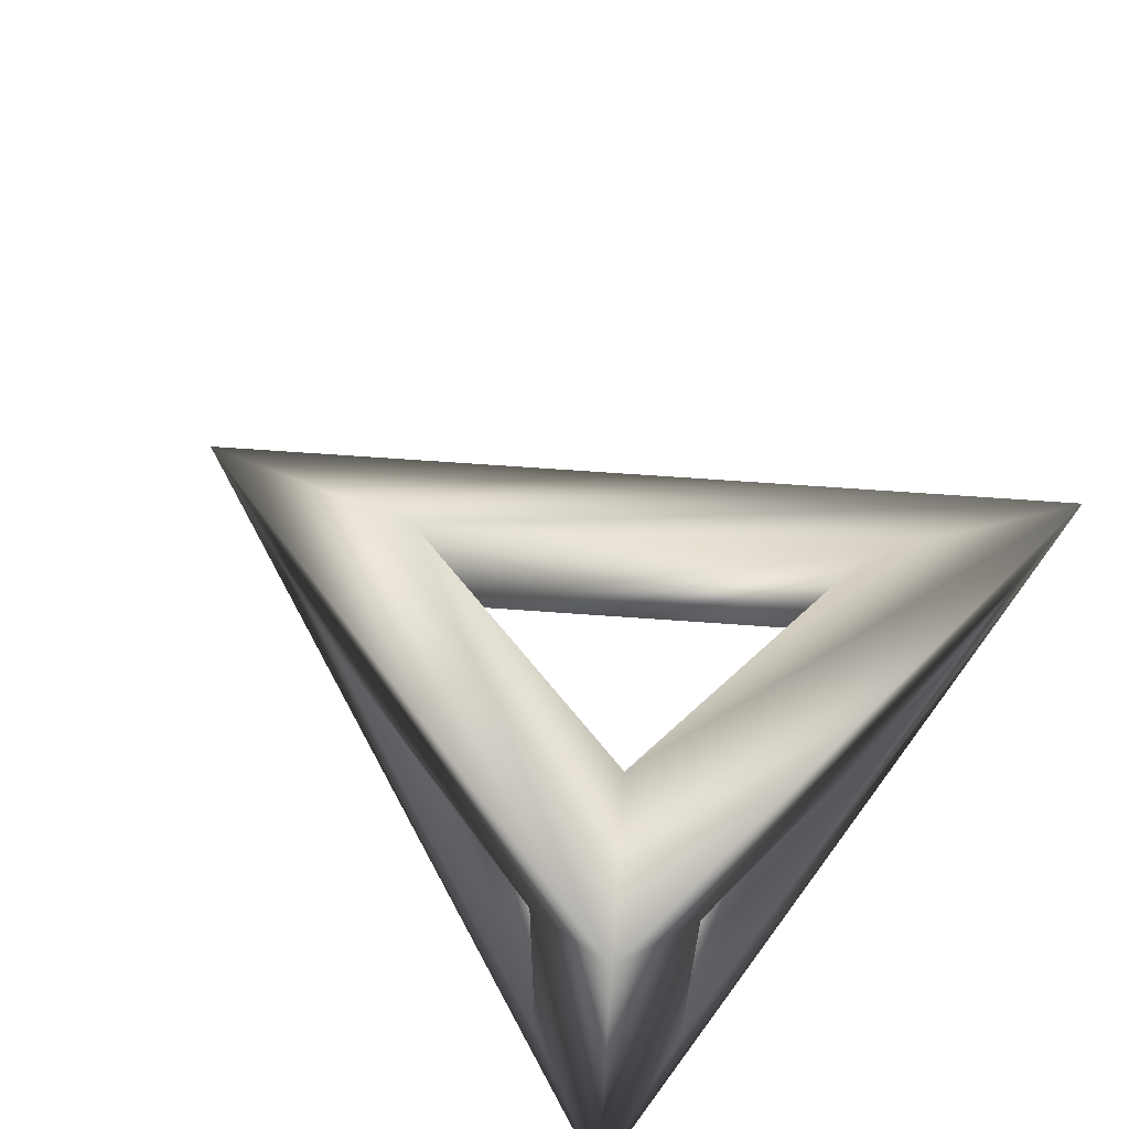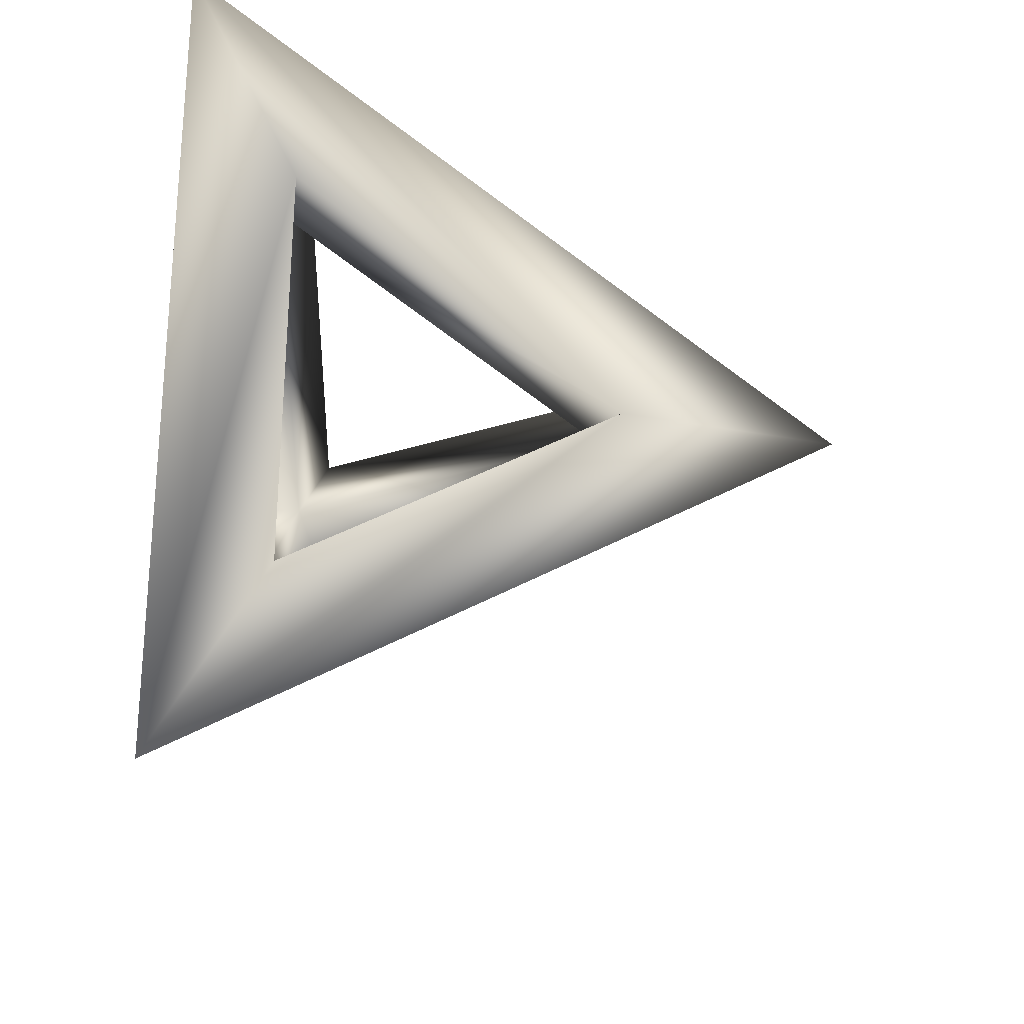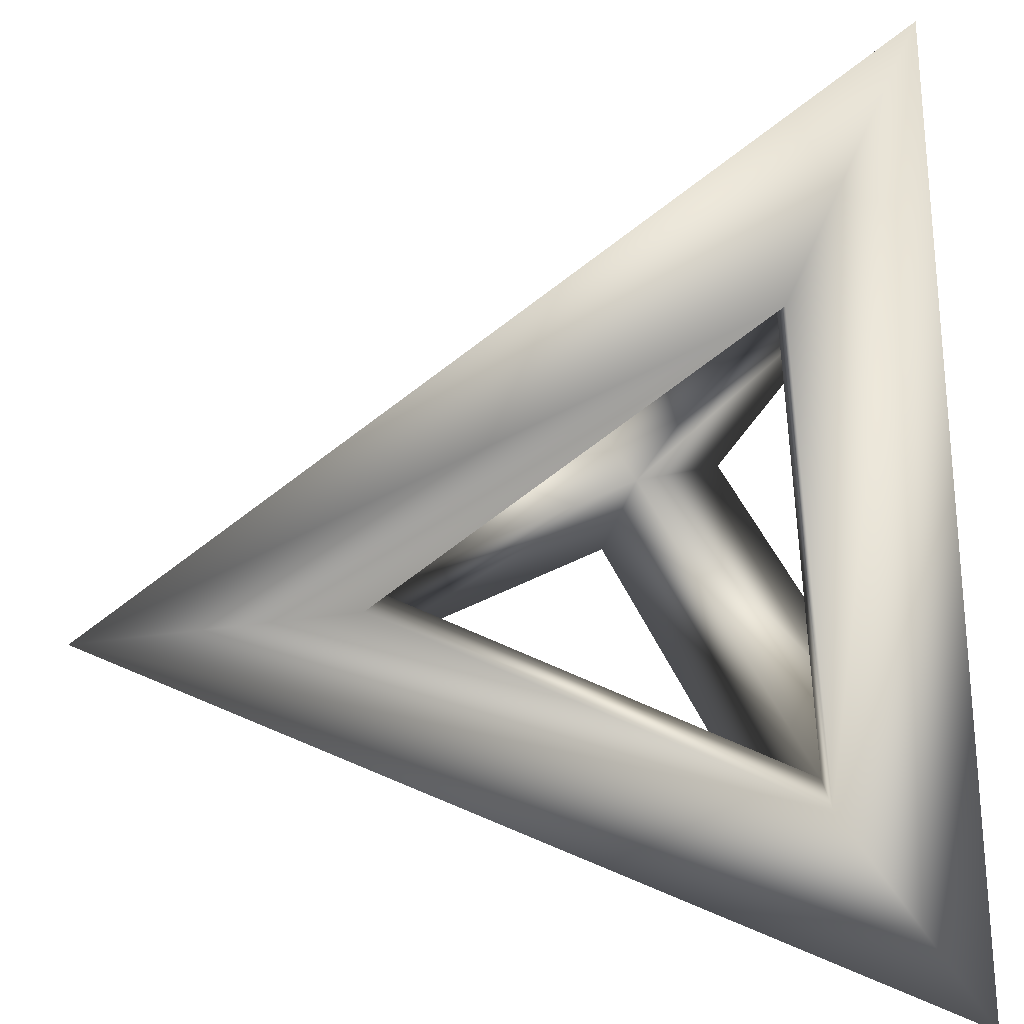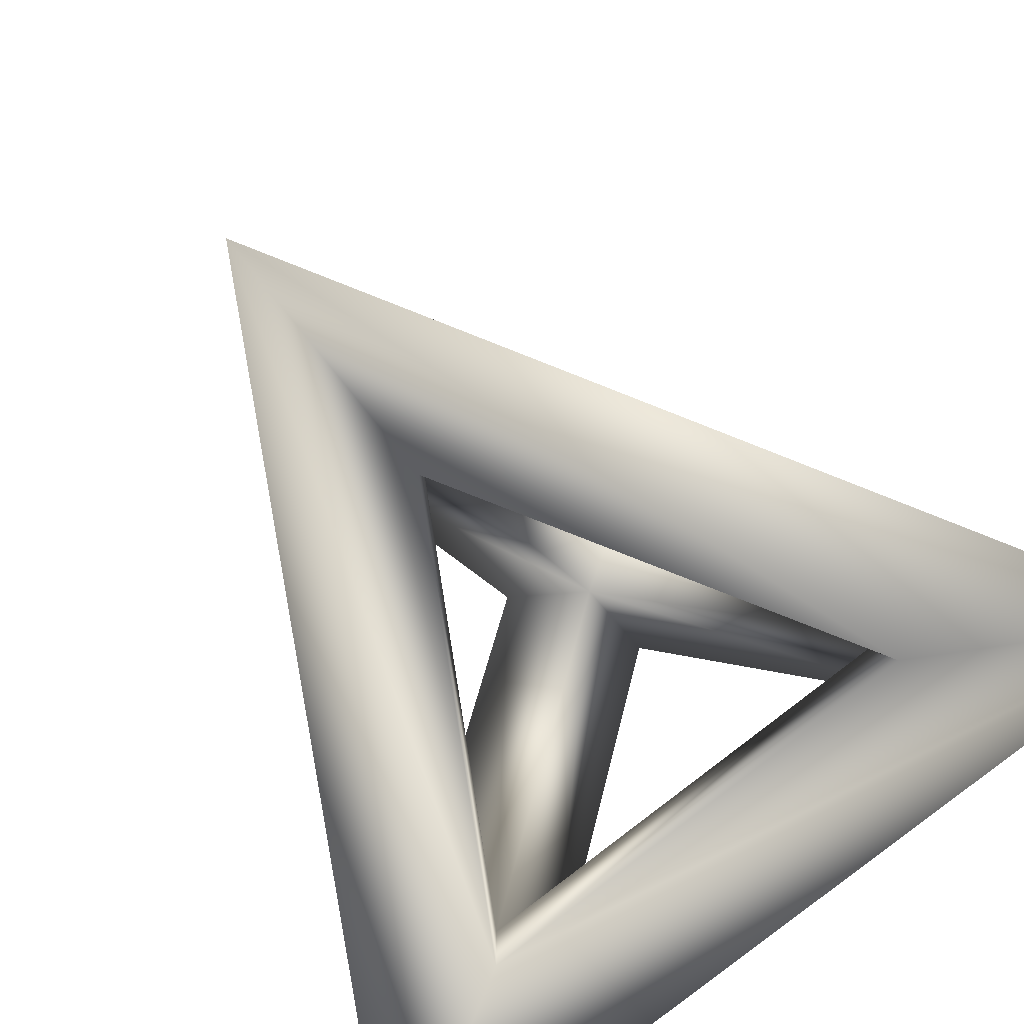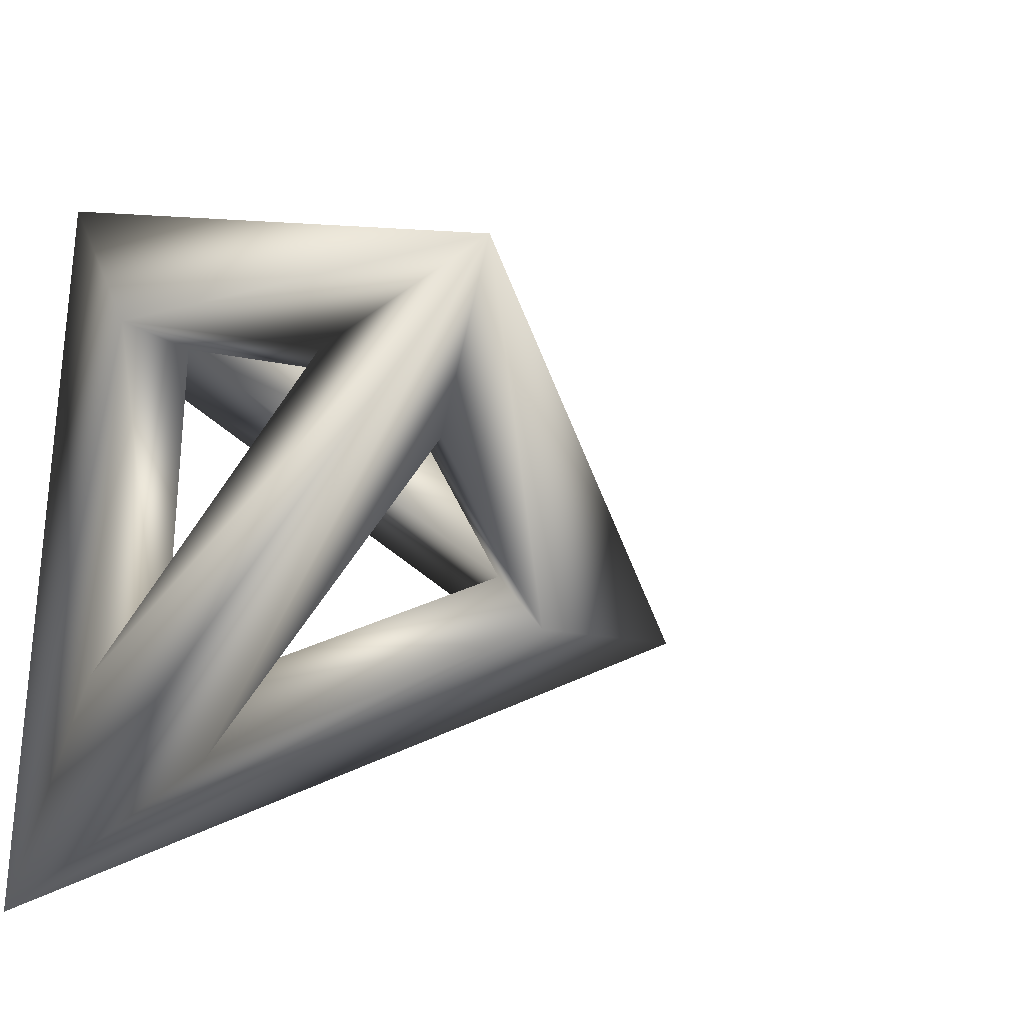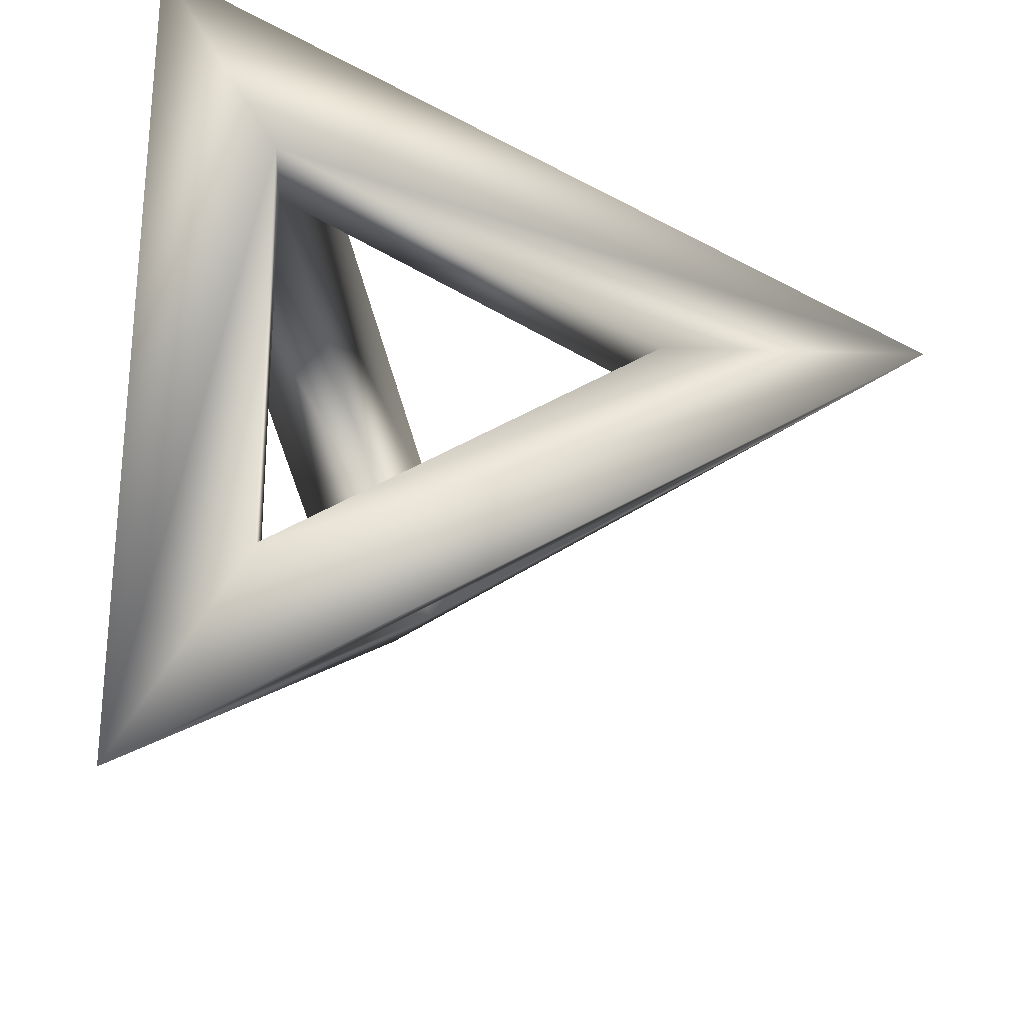
<metadata>
{"format":"obj","ext":"obj","renderer":"f3d","projection":"perspective","resolution":1024,"background":"white","views":[{"elev":66.9,"azim":-50.6,"up":"+Z"},{"elev":40.4,"azim":91.4,"up":"+Z"},{"elev":-78.6,"azim":-173.5,"up":"+Y"},{"elev":-79.4,"azim":128.5,"up":"+Y"},{"elev":-28.8,"azim":48.9,"up":"+Z"},{"elev":-26.8,"azim":-2.9,"up":"+Z"}]}
</metadata>
<code>
o polyhedrons_ts
v -0.4957 -0.3505 -0.8585
v -0.2478 -0.3505 -0.4293
v -0.2478 -0.3505 0.4293
v -0.4957 -0.3505 0.8585
v 0.9914 -0.3505 -0
v 0.4957 -0.3505 -0
v -0.4131 -0.1168 0.4293
v -0.4131 -0.1168 -0.4293
v -0.1652 0.5842 0
v -0 1.051 0
v -0.1652 -0.1168 0.5724
v 0.08261 0.5842 0.1431
v 0.5783 -0.1168 0.1431
v 0.5783 -0.1168 -0.1431
v 0.08261 0.5842 -0.1431
v -0.1652 -0.1168 -0.5724
v -0.2478 -0.1752 -0.4293
v 0.4957 -0.1752 -0
v -0 0.5258 0
v -0.2478 -0.1752 0.4293
f 1 3 4
f 5 3 6
f 5 2 1
f 7 1 4
f 9 1 8
f 7 10 9
f 4 12 10
f 12 5 10
f 11 5 13
f 5 15 10
f 16 5 1
f 1 15 16
f 17 14 16
f 15 17 16
f 18 15 14
f 20 8 7
f 19 7 9
f 8 19 9
f 20 12 11
f 19 13 12
f 18 11 13
f 18 2 6
f 17 3 2
f 20 6 3
f 1 2 3
f 5 4 3
f 5 6 2
f 7 8 1
f 9 10 1
f 7 4 10
f 4 11 12
f 12 13 5
f 11 4 5
f 5 14 15
f 16 14 5
f 1 10 15
f 17 18 14
f 15 19 17
f 18 19 15
f 20 17 8
f 19 20 7
f 8 17 19
f 20 19 12
f 19 18 13
f 18 20 11
f 18 17 2
f 17 20 3
f 20 18 6

</code>
